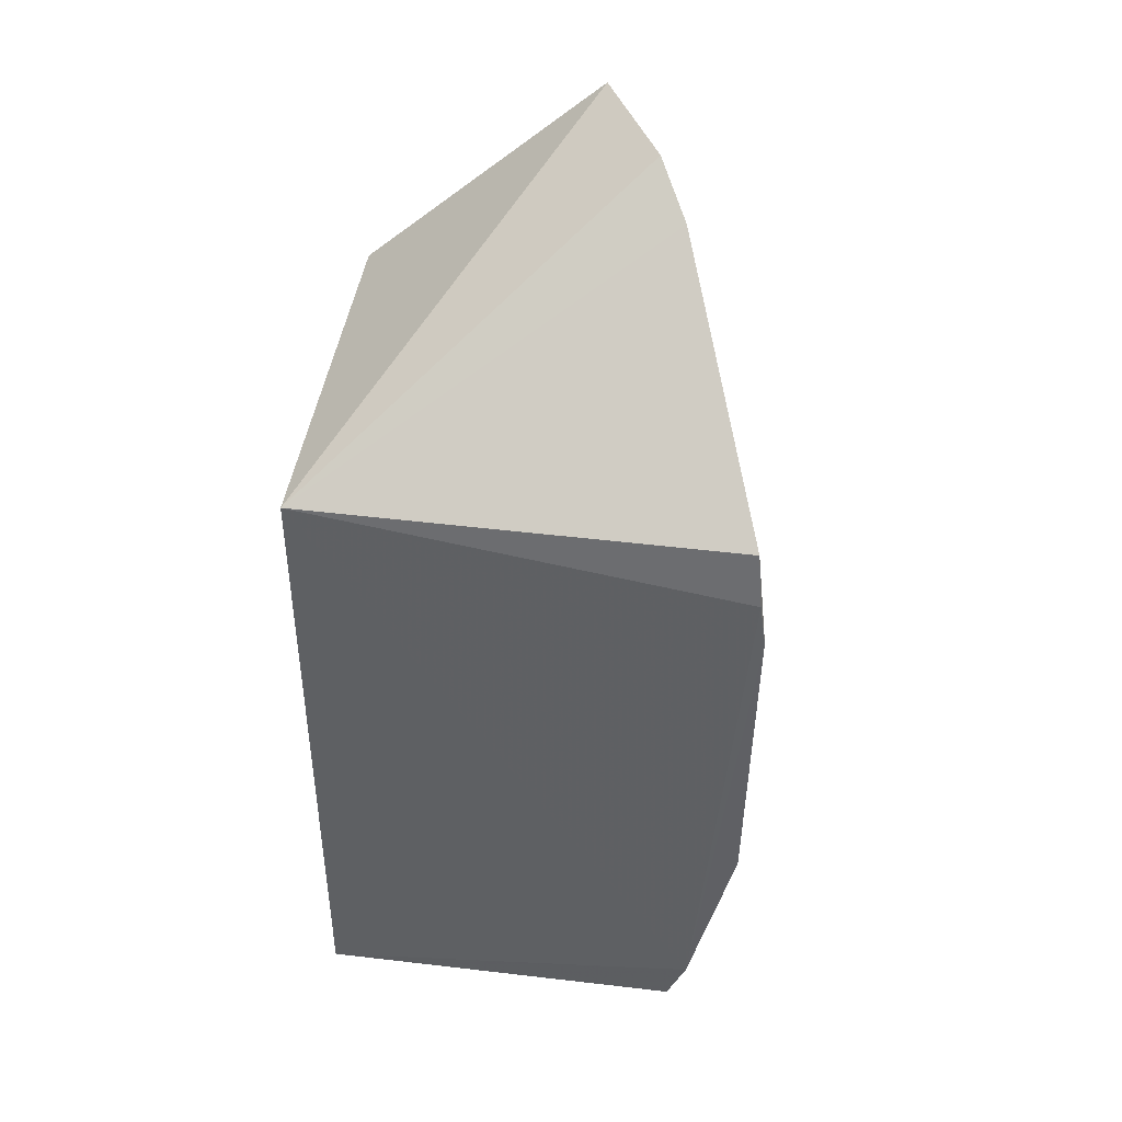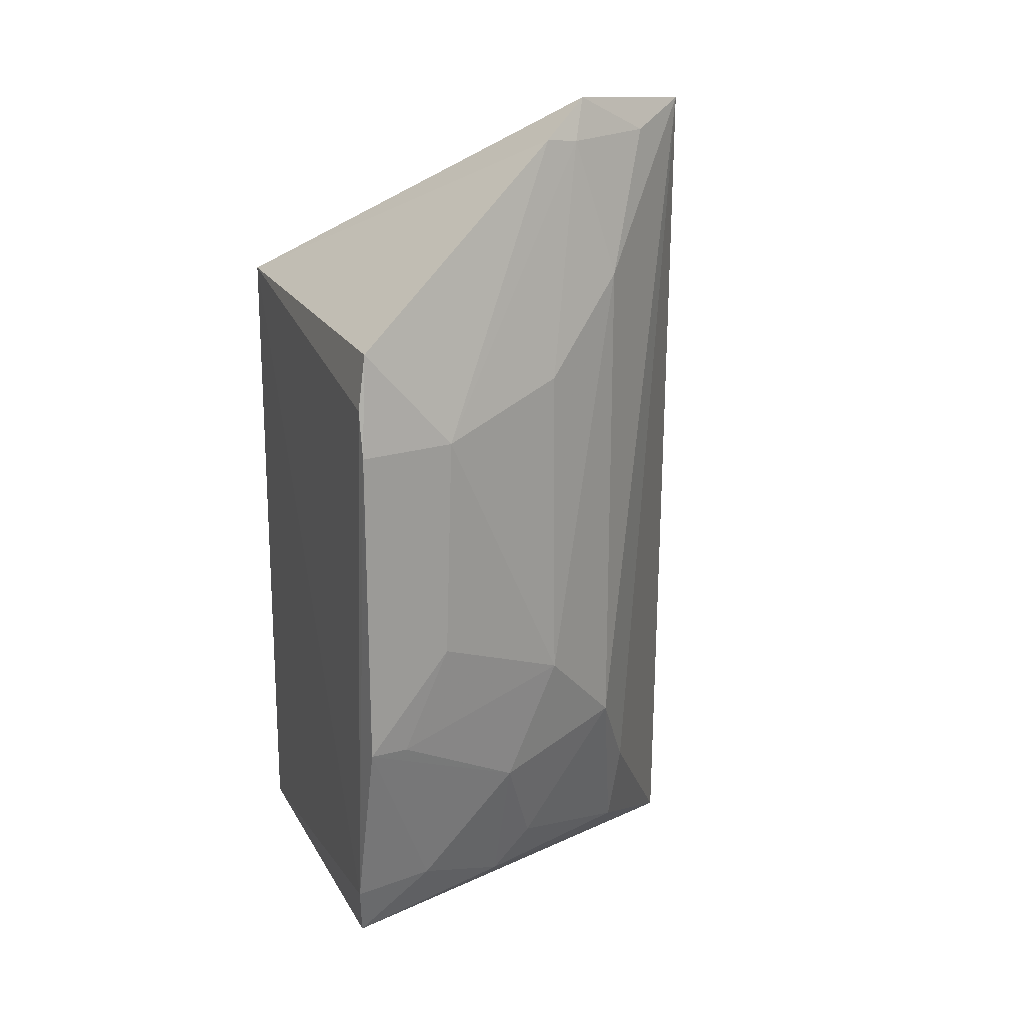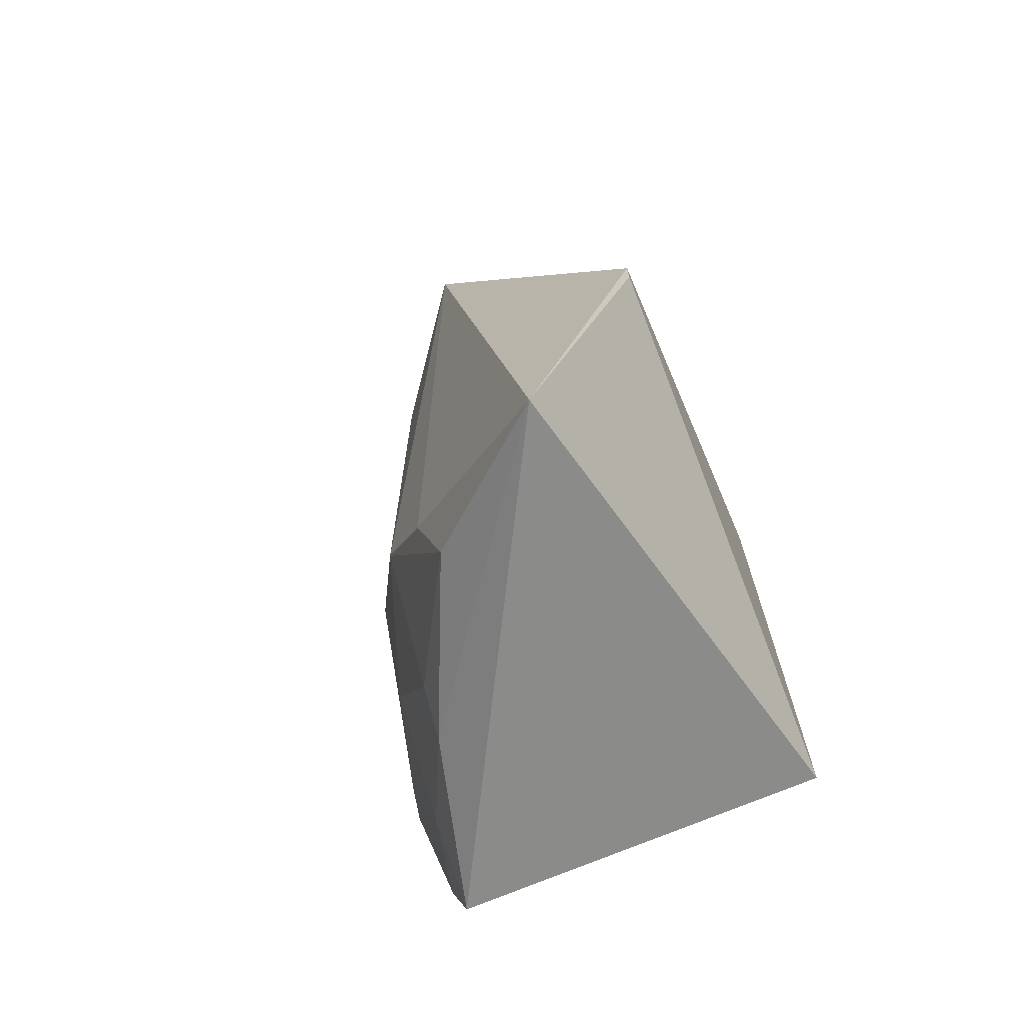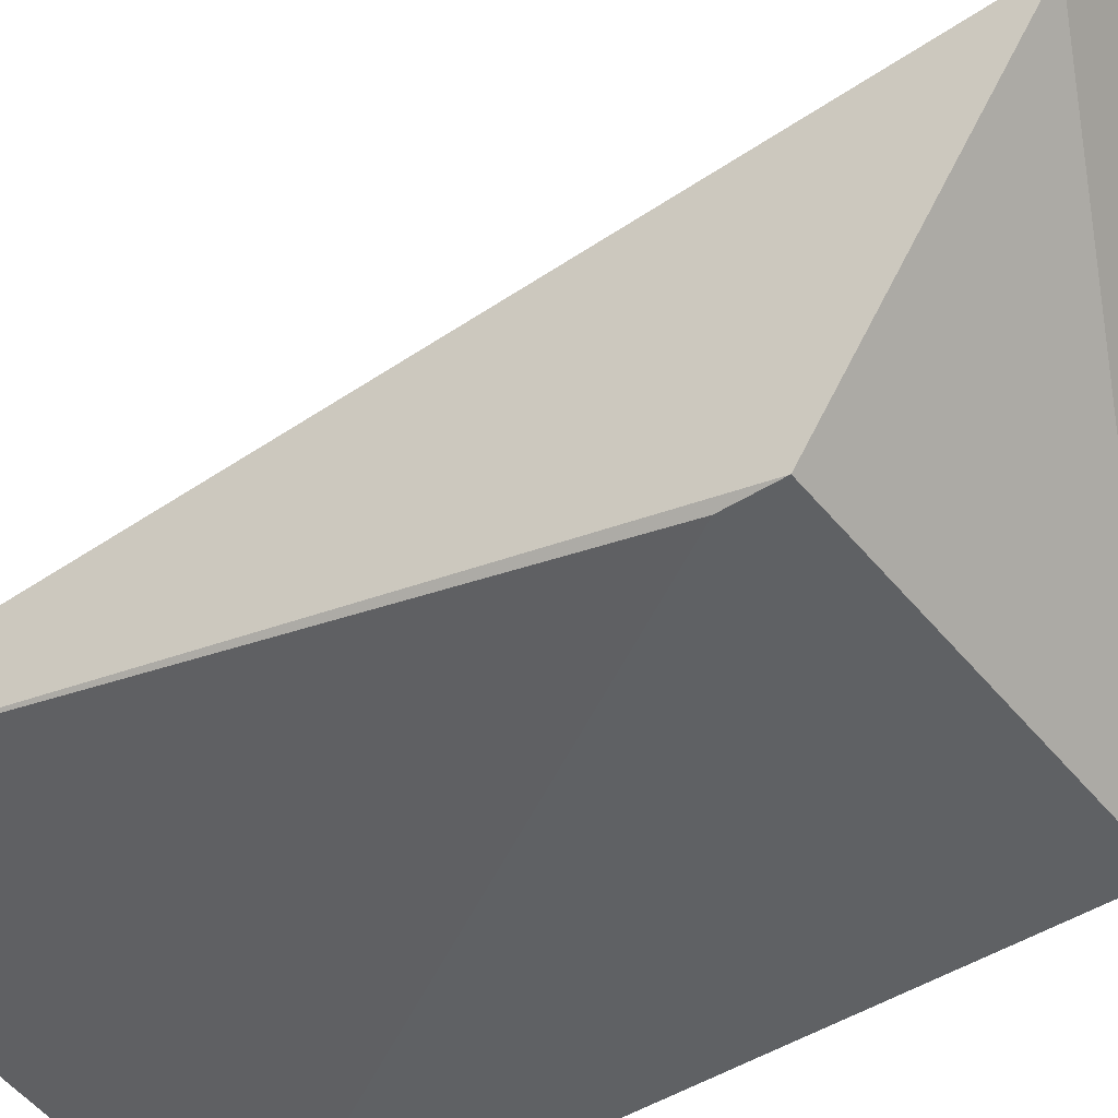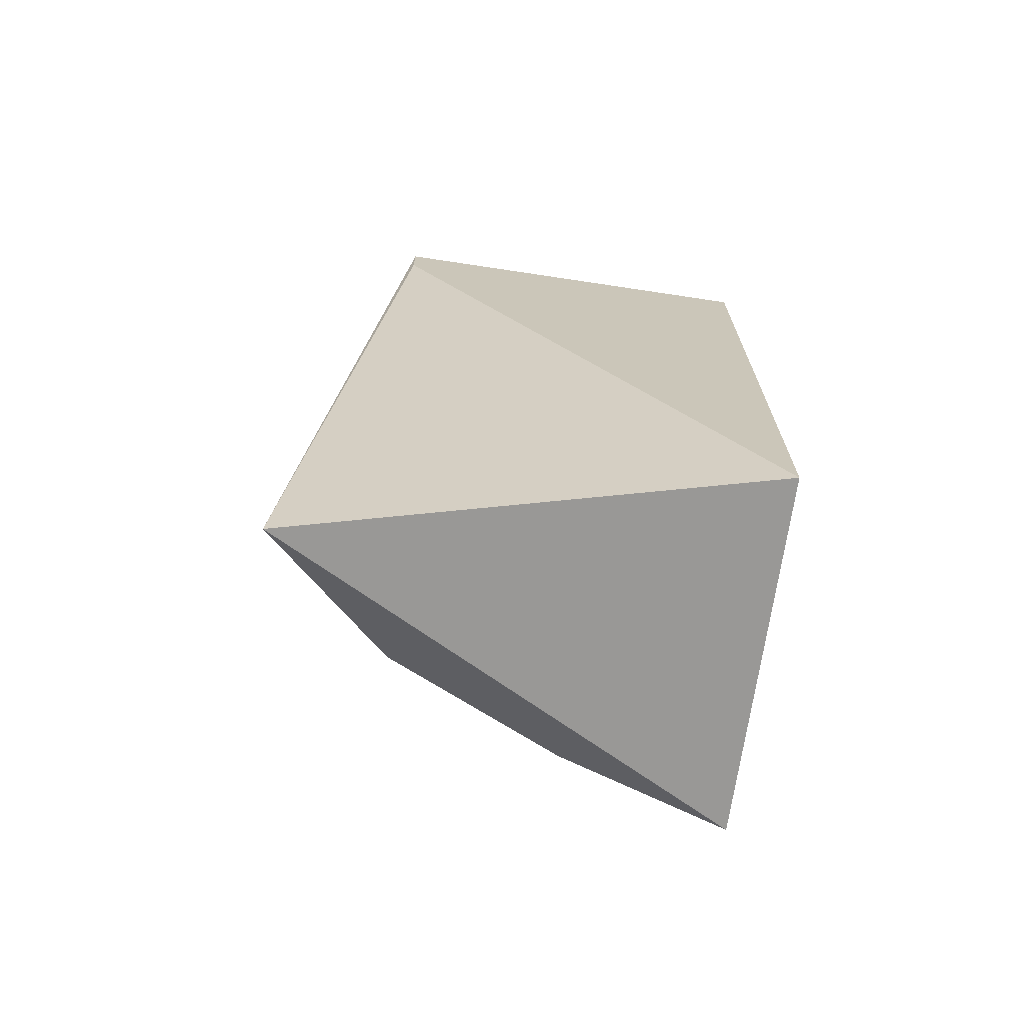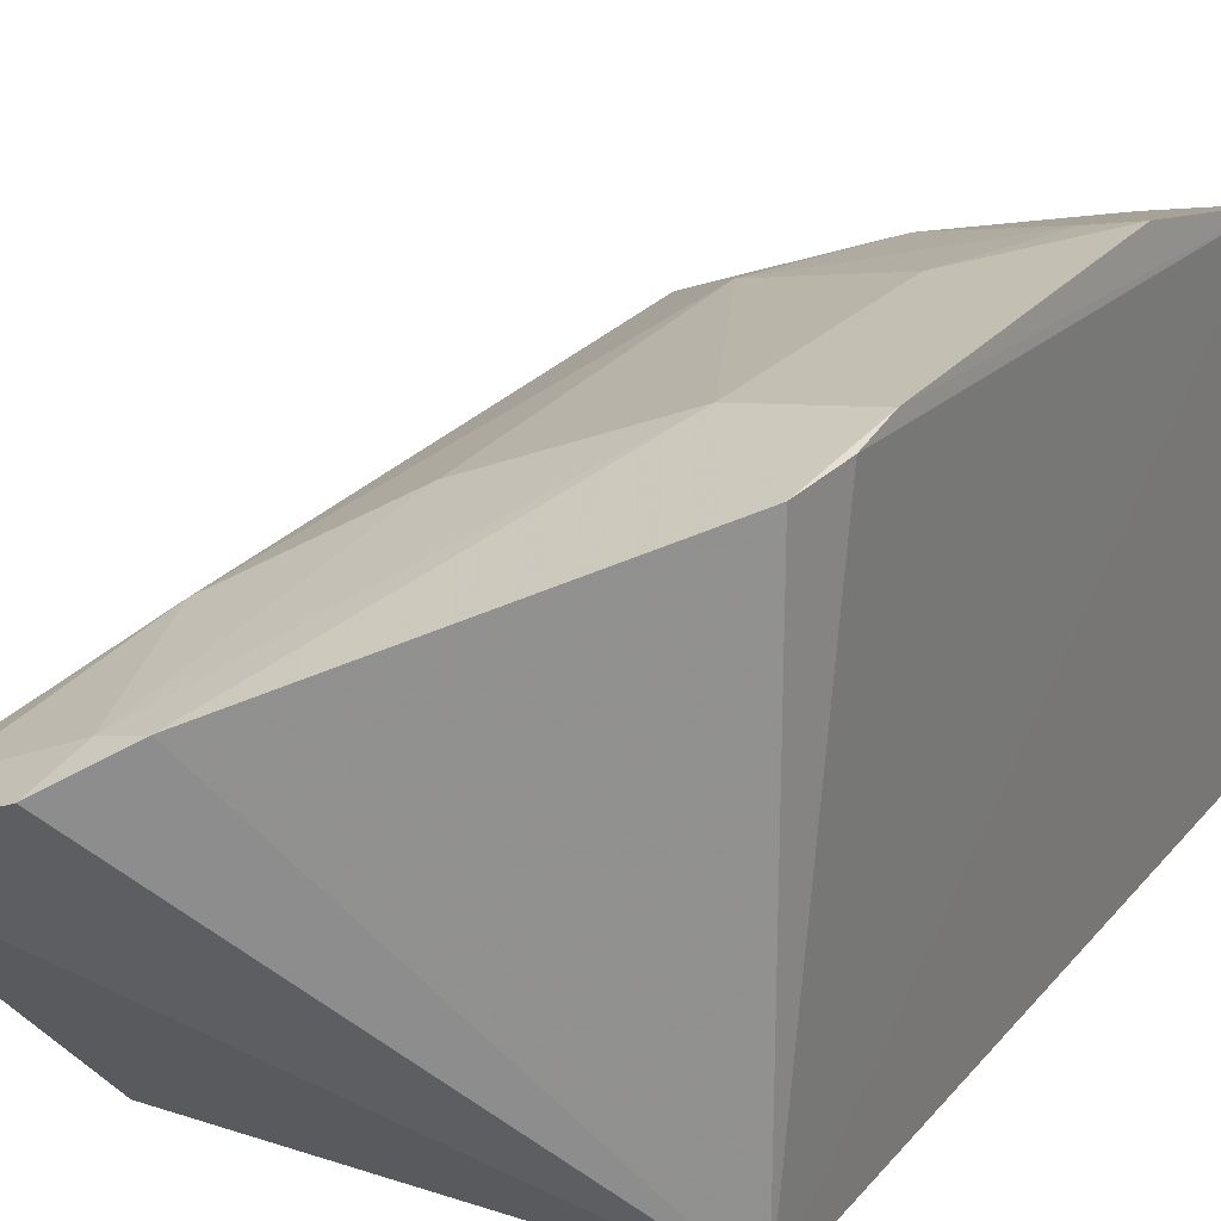
<metadata>
{"format":"obj","ext":"obj","renderer":"f3d","projection":"perspective","resolution":1024,"background":"white","views":[{"elev":44.0,"azim":98.1,"up":"+Z"},{"elev":19.2,"azim":159.0,"up":"+Z"},{"elev":-70.7,"azim":-66.7,"up":"+Z"},{"elev":-45.6,"azim":-53.8,"up":"+Y"},{"elev":-70.2,"azim":-8.6,"up":"+Z"},{"elev":24.5,"azim":28.8,"up":"+Y"}]}
</metadata>
<code>
v -0.08333 0.3541 0.01616
v -0.08333 0.3541 -0.196
v -0.08018 0.4767 -0.1765
v -0.08303 0.489 0.01609
v -0.2325 0.3854 -0.2149
v -0.08027 0.4907 -0.001094
v -0.2045 0.3541 0.001008
v -0.08246 0.4706 -0.1938
v -0.1797 0.4567 -0.1319
v -0.2143 0.4292 0.08043
v -0.1527 0.4715 -0.002448
v -0.1092 0.4869 -0.08669
v -0.1933 0.4304 -0.1897
v -0.1369 0.4719 -0.143
v -0.2045 0.3541 0.01616
v -0.1708 0.4499 0.08489
v -0.1938 0.4391 -0.1604
v -0.1112 0.4877 -0.01575
v -0.1799 0.4573 0.02733
v -0.08168 0.4908 -0.1183
v -0.1533 0.4723 -0.1047
v -0.1372 0.456 -0.1883
v -0.1062 0.4712 -0.1758
v -0.1549 0.4594 0.07318
v -0.08068 0.4927 -0.01596
v -0.1951 0.4425 0.07242
v -0.09444 0.4875 -0.1194
v -0.1499 0.4559 -0.1753
v -0.1662 0.4559 0.07175
f 1 2 3
f 6 1 3
f 6 4 1
f 7 5 2
f 7 2 1
f 8 3 2
f 8 2 5
f 15 7 1
f 15 1 10
f 15 10 5
f 15 5 7
f 16 10 1
f 17 10 9
f 17 5 10
f 17 13 5
f 17 9 13
f 19 9 10
f 21 18 12
f 21 11 18
f 21 19 11
f 21 9 19
f 21 14 9
f 22 8 5
f 22 5 13
f 23 3 8
f 23 22 14
f 23 8 22
f 23 20 3
f 23 14 20
f 24 16 1
f 24 1 4
f 24 4 18
f 25 18 4
f 25 4 6
f 25 6 3
f 25 3 20
f 25 20 12
f 25 12 18
f 26 19 10
f 26 10 16
f 27 20 14
f 27 14 21
f 27 21 12
f 27 12 20
f 28 22 13
f 28 13 9
f 28 9 14
f 28 14 22
f 29 24 18
f 29 18 11
f 29 11 19
f 29 19 26
f 29 26 16
f 29 16 24

</code>
